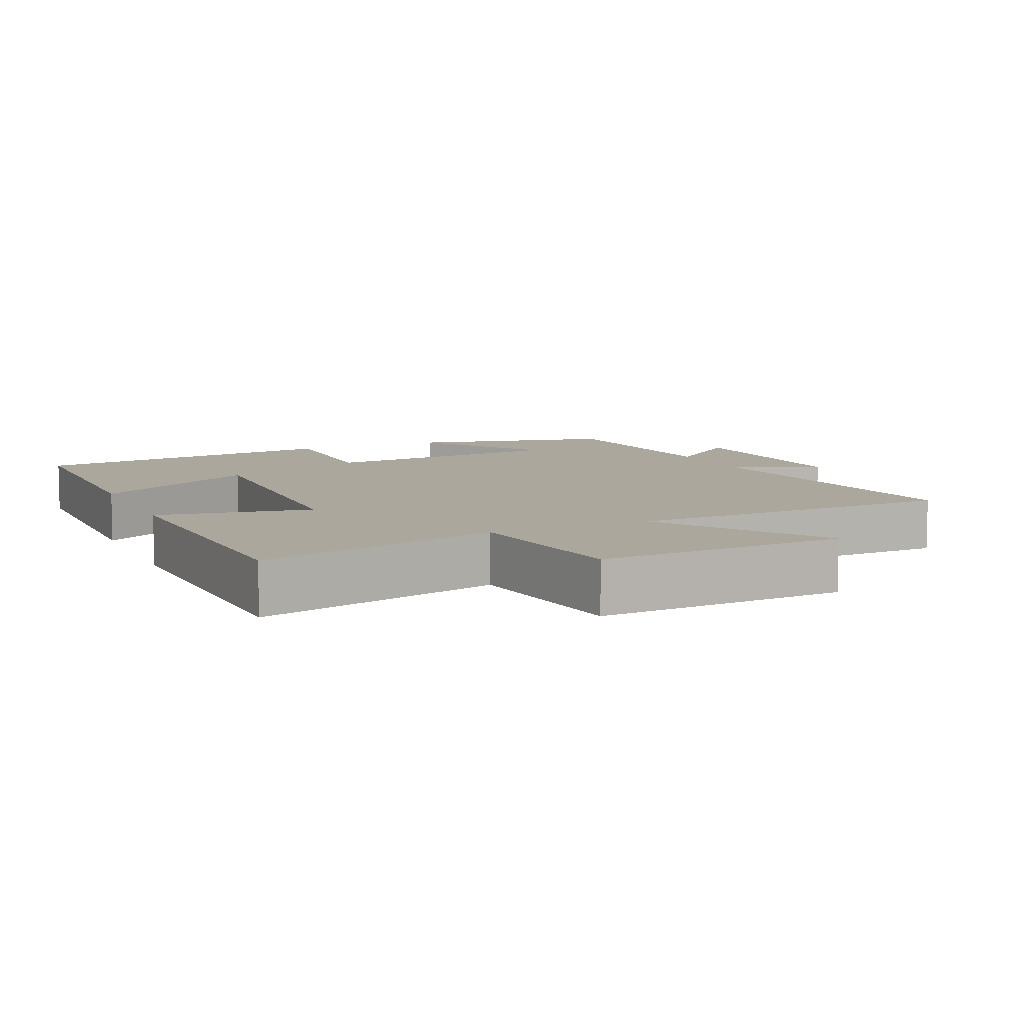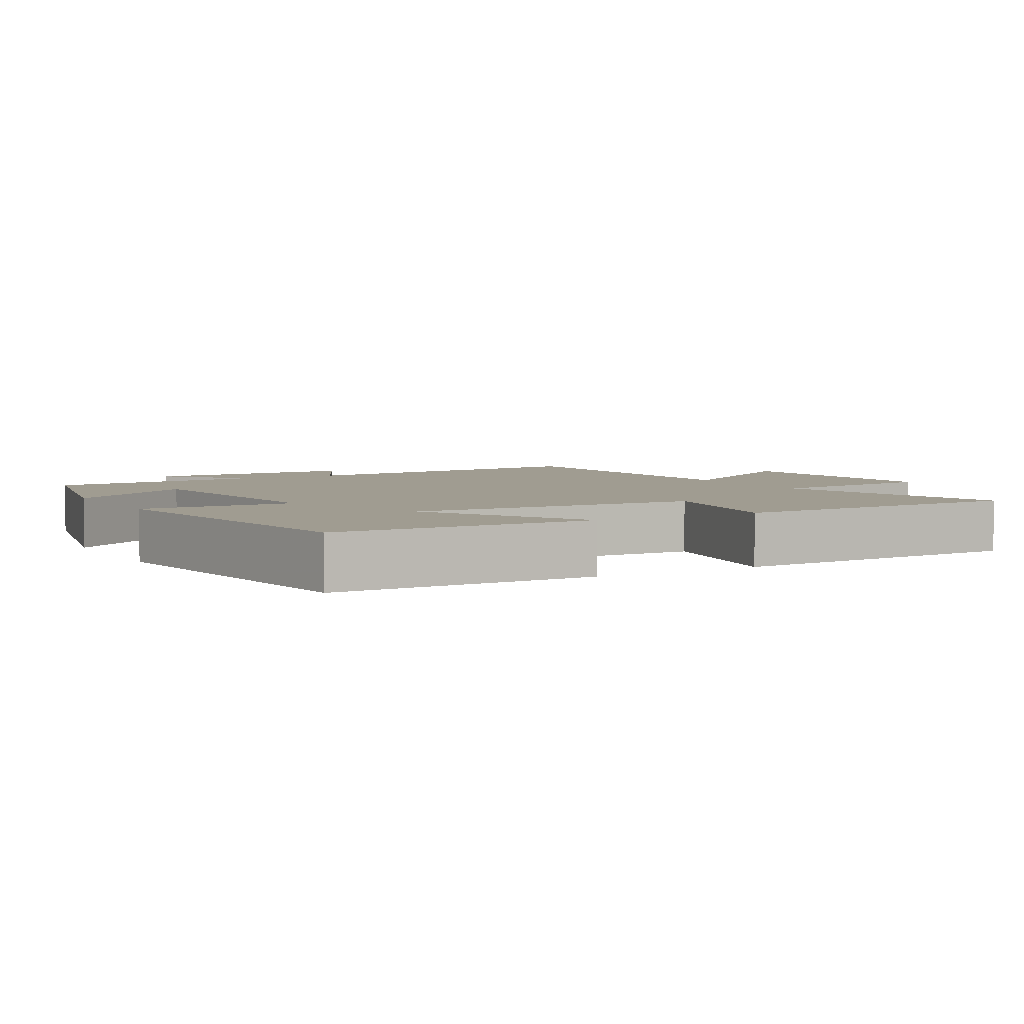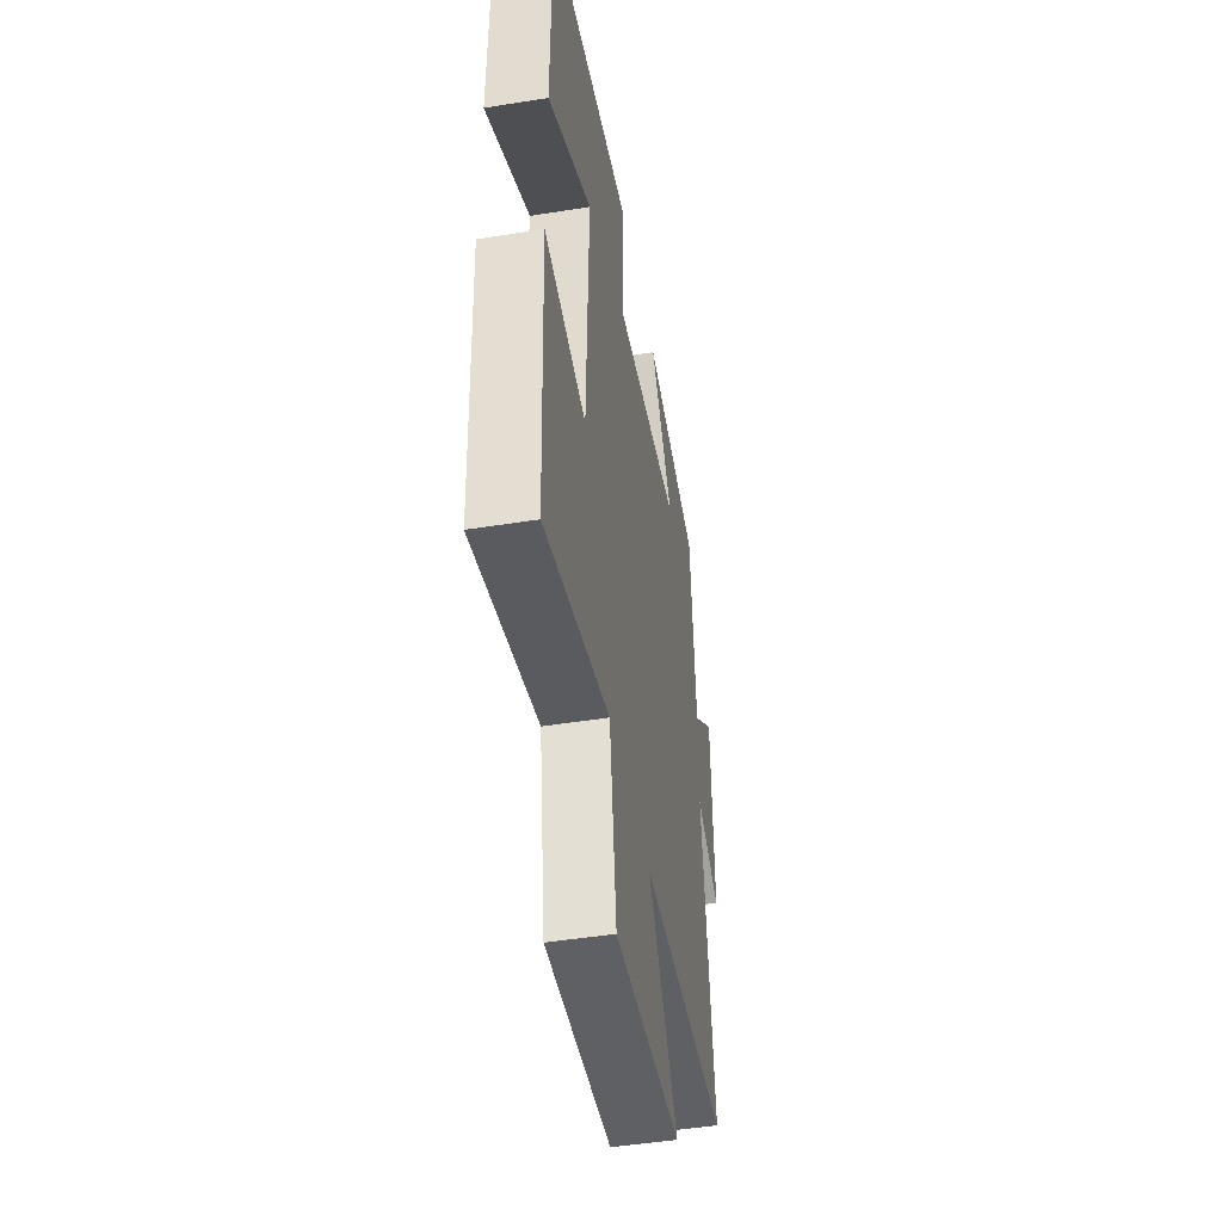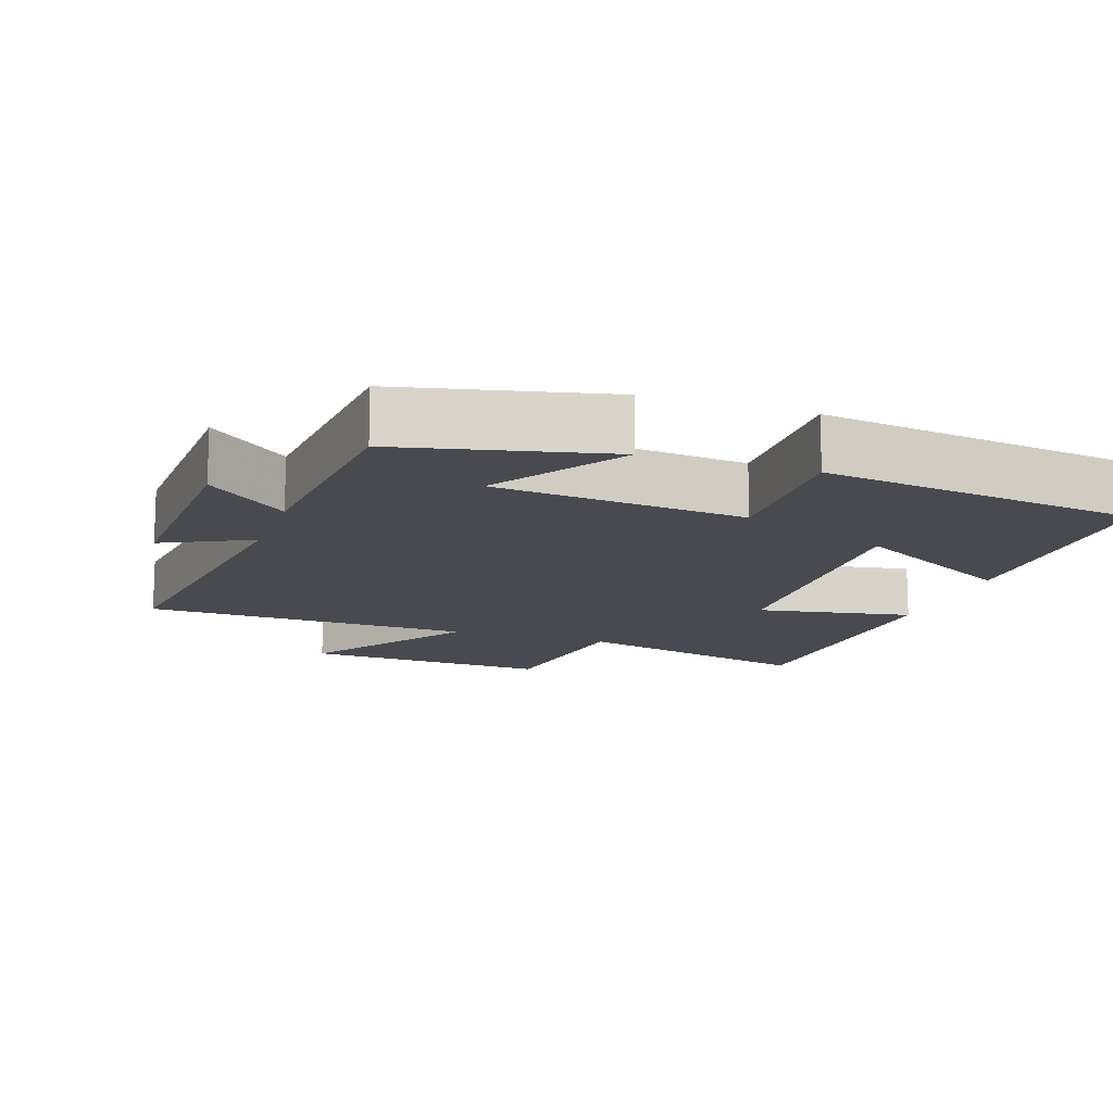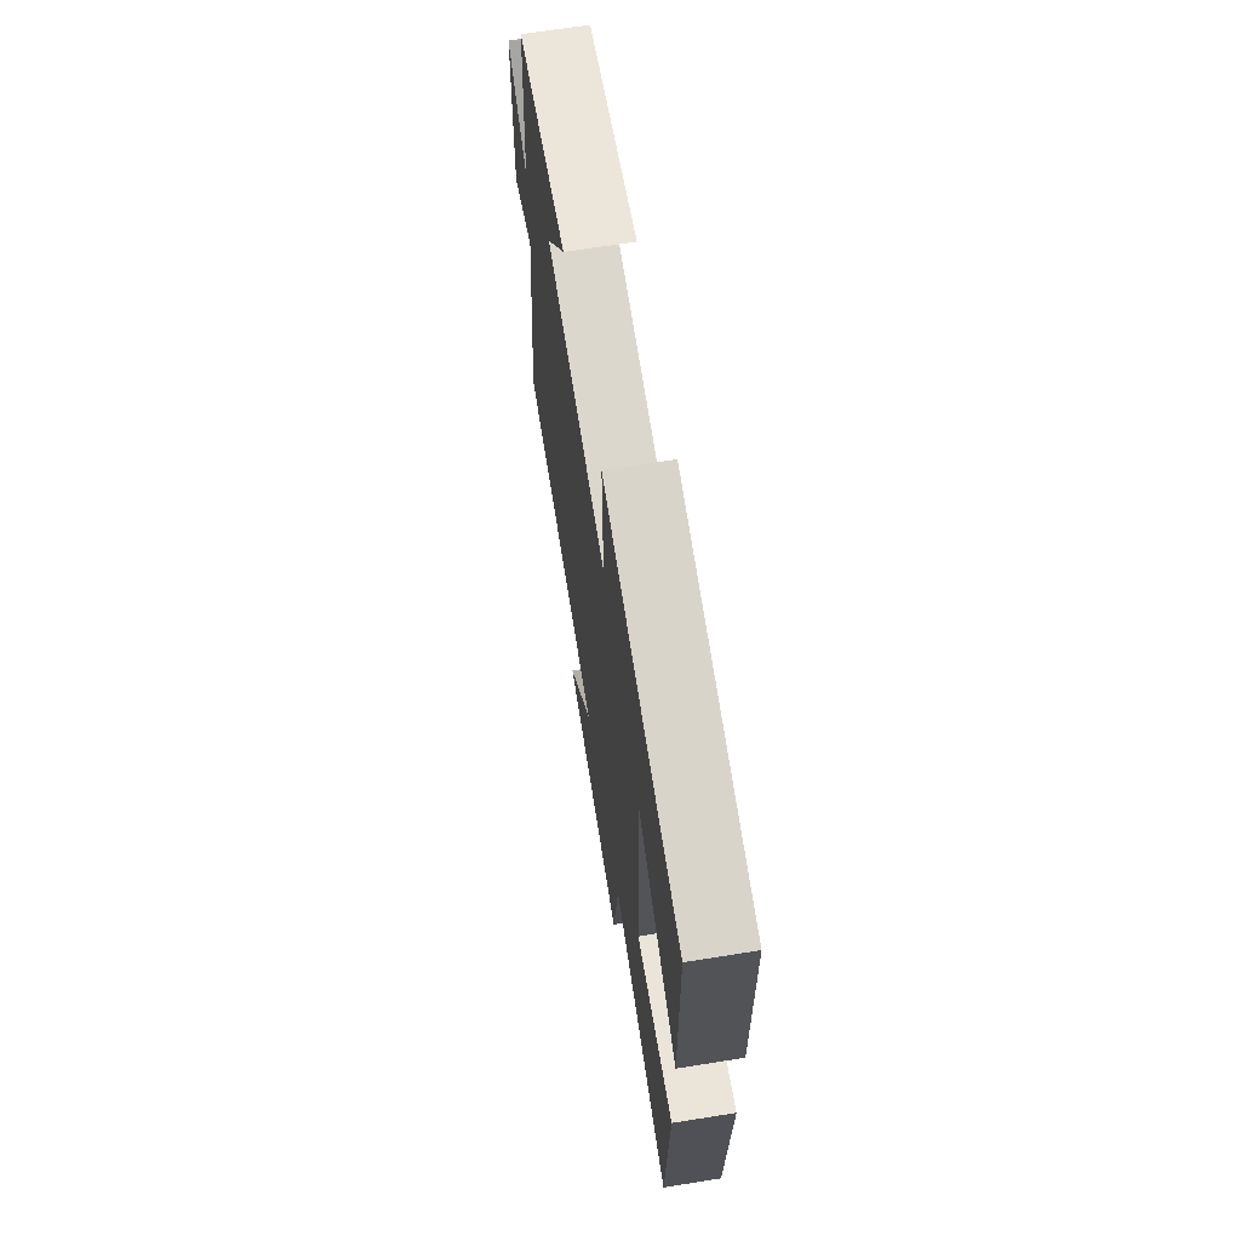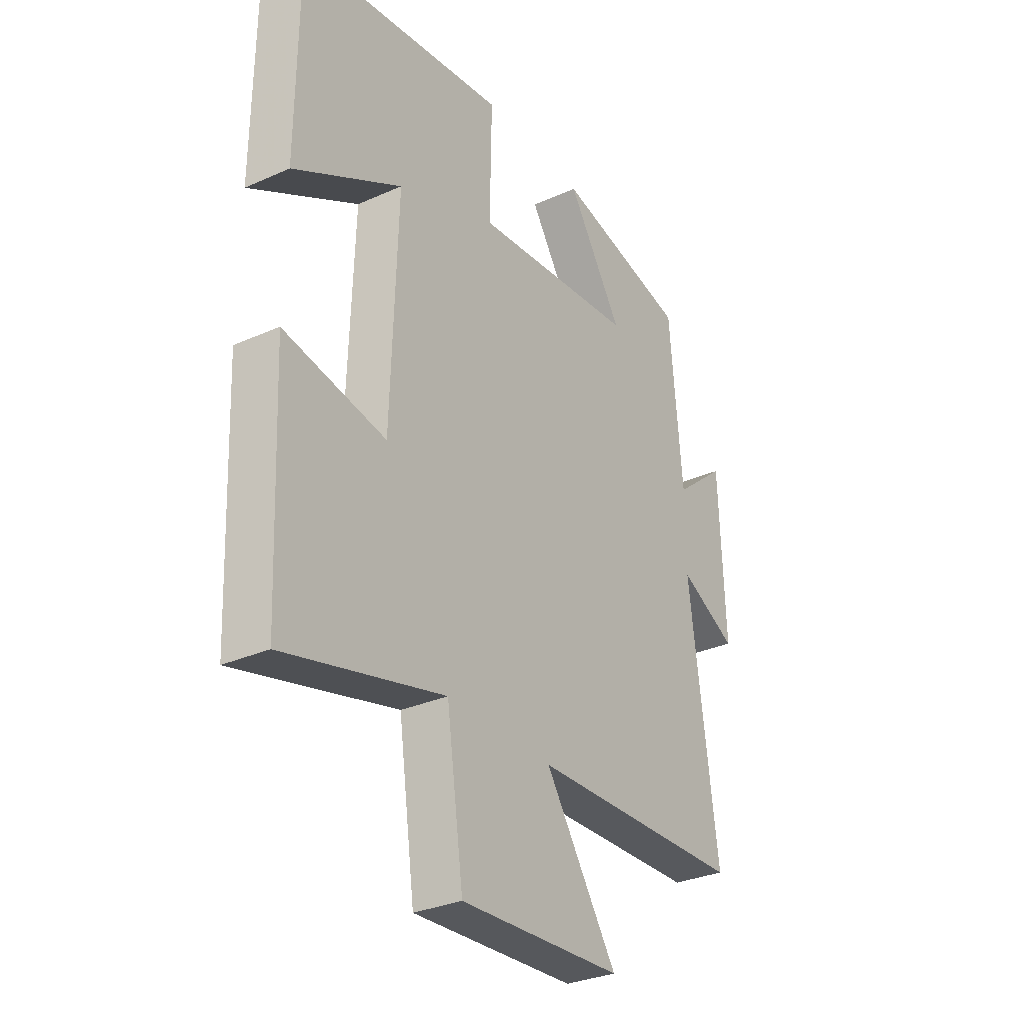
<metadata>
{"format":"obj","ext":"obj","renderer":"f3d","projection":"perspective","resolution":1024,"background":"white","views":[{"elev":8.3,"azim":155.8,"up":"+Y"},{"elev":4.4,"azim":60.7,"up":"+Y"},{"elev":-47.1,"azim":100.3,"up":"+Z"},{"elev":-13.6,"azim":-18.8,"up":"+Y"},{"elev":67.3,"azim":80.9,"up":"+Z"},{"elev":-31.1,"azim":122.5,"up":"+Z"}]}
</metadata>
<code>
v 0.497 0.07 0.437
v 0.5 0.07 0.069
v 0.266 0.07 0.2
v 0.28 0.07 -0.208
v 0.5 0.07 -0.169
v 0.482 0.07 -0.589
v 0.137 0.07 -0.5
v 0.101 0.07 -0.752
v -0.251 0.07 -0.732
v -0.095 0.07 -0.5
v -0.561 0.07 -0.485
v -0.5 0.07 -0.025
v -0.625 0.07 -0.087
v -0.613 0.07 0.219
v -0.5 0.07 0.125
v -0.473 0.07 0.435
v -0.183 0.07 0.5
v -0.303 0.07 0.317
v 0.051 0.07 0.281
v 0.047 0.07 0.5
v 0.497 0 0.437
v 0.5 0 0.069
v 0.266 0 0.2
v 0.28 0 -0.208
v 0.5 0 -0.169
v 0.482 0 -0.589
v 0.137 0 -0.5
v 0.101 0 -0.752
v -0.251 0 -0.732
v -0.095 0 -0.5
v -0.561 0 -0.485
v -0.5 0 -0.025
v -0.625 0 -0.087
v -0.613 0 0.219
v -0.5 0 0.125
v -0.473 0 0.435
v -0.183 0 0.5
v -0.303 0 0.317
v 0.051 0 0.281
v 0.047 0 0.5
f 19 20 1
f 15 16 17 18
f 15 18 19
f 12 13 14 15
f 12 15 19
f 10 11 12 19
f 7 8 9 10
f 7 10 19
f 4 5 6 7
f 3 4 7 19
f 1 2 3
f 1 3 19
f 21 40 39
f 38 37 36 35
f 39 38 35
f 35 34 33 32
f 39 35 32
f 39 32 31 30
f 30 29 28 27
f 39 30 27
f 27 26 25 24
f 39 27 24 23
f 23 22 21
f 39 23 21
f 1 21 22 2
f 2 22 23 3
f 3 23 24 4
f 4 24 25 5
f 5 25 26 6
f 6 26 27 7
f 7 27 28 8
f 8 28 29 9
f 9 29 30 10
f 10 30 31 11
f 11 31 32 12
f 12 32 33 13
f 13 33 34 14
f 14 34 35 15
f 15 35 36 16
f 16 36 37 17
f 17 37 38 18
f 18 38 39 19
f 19 39 40 20
f 20 40 21 1

</code>
